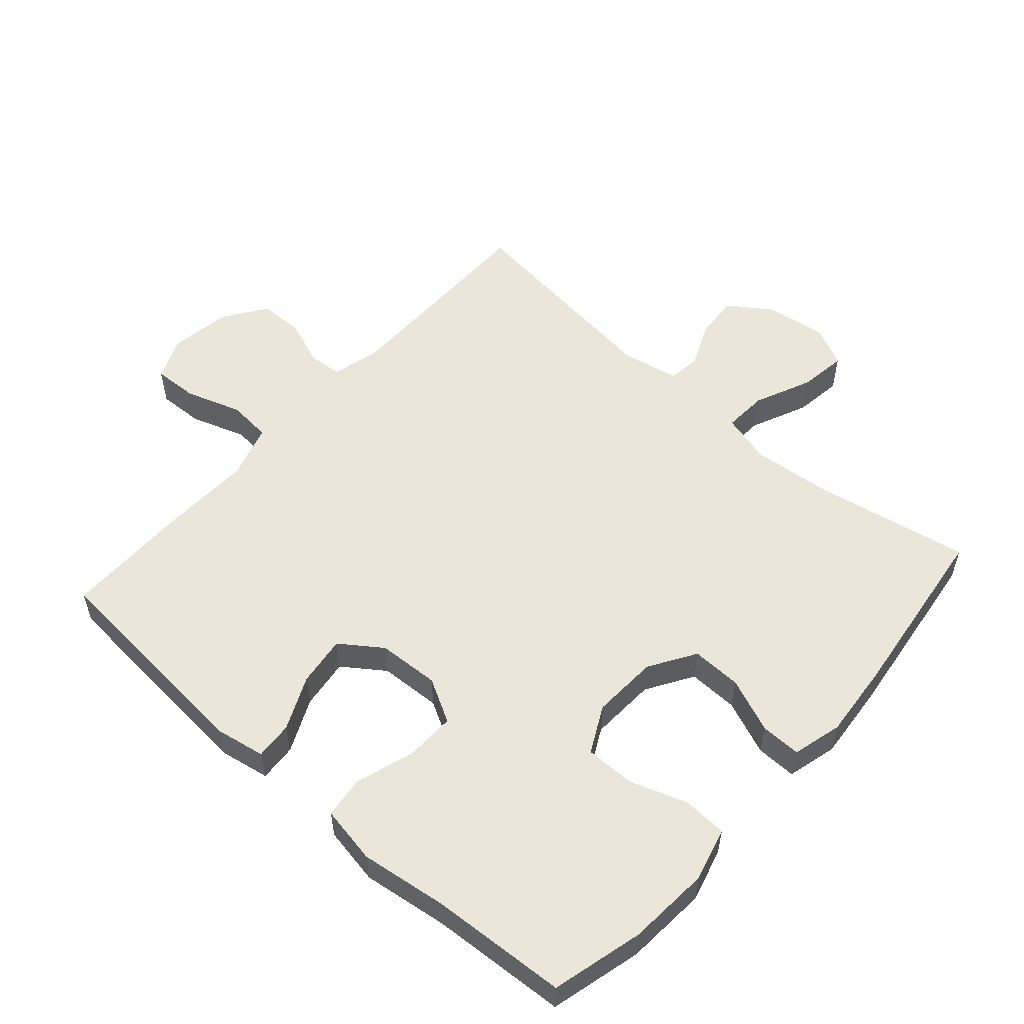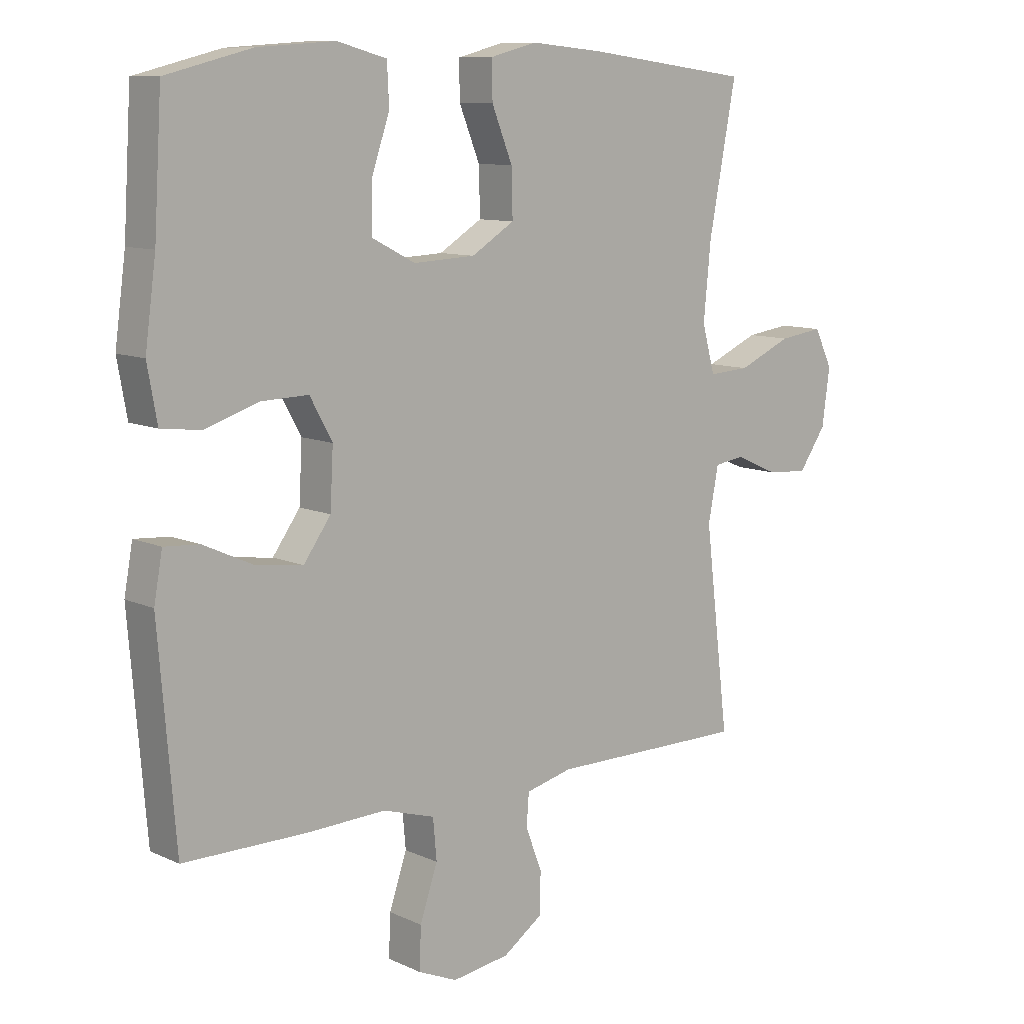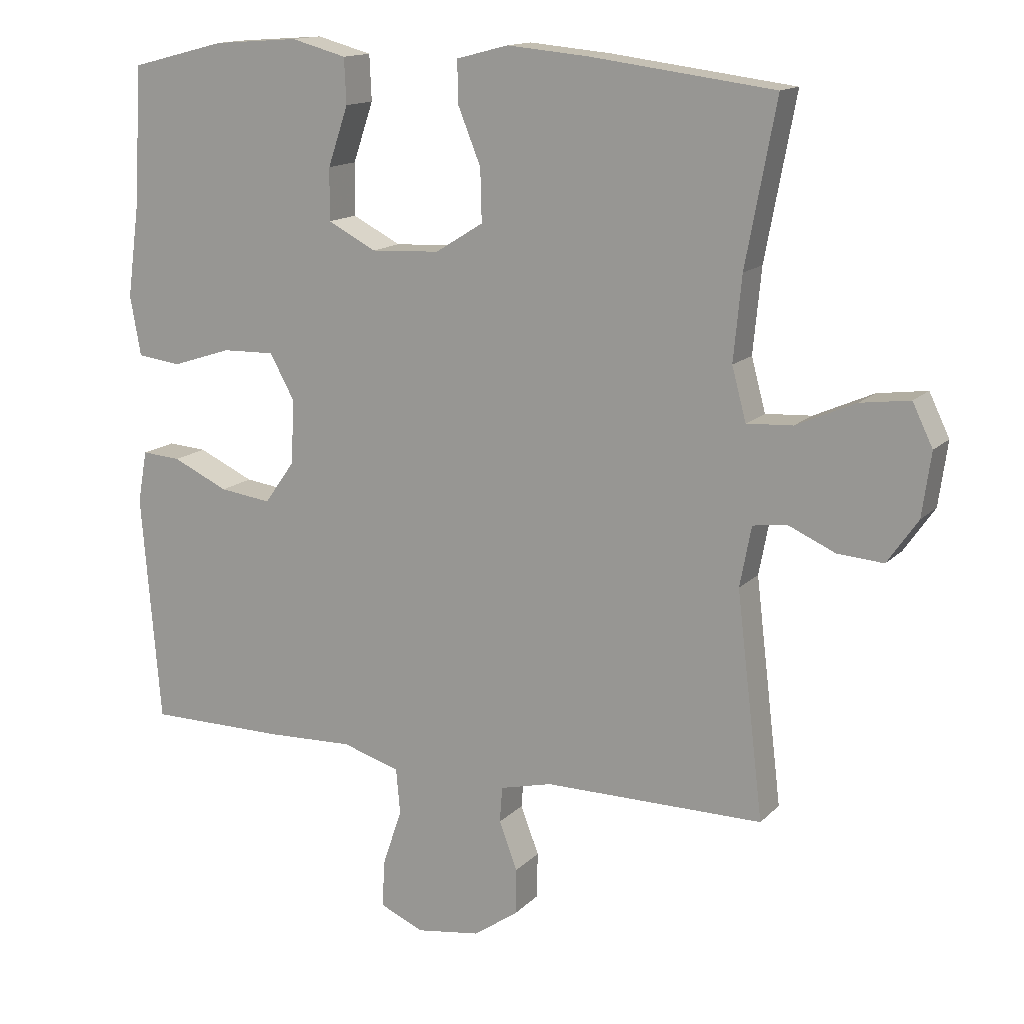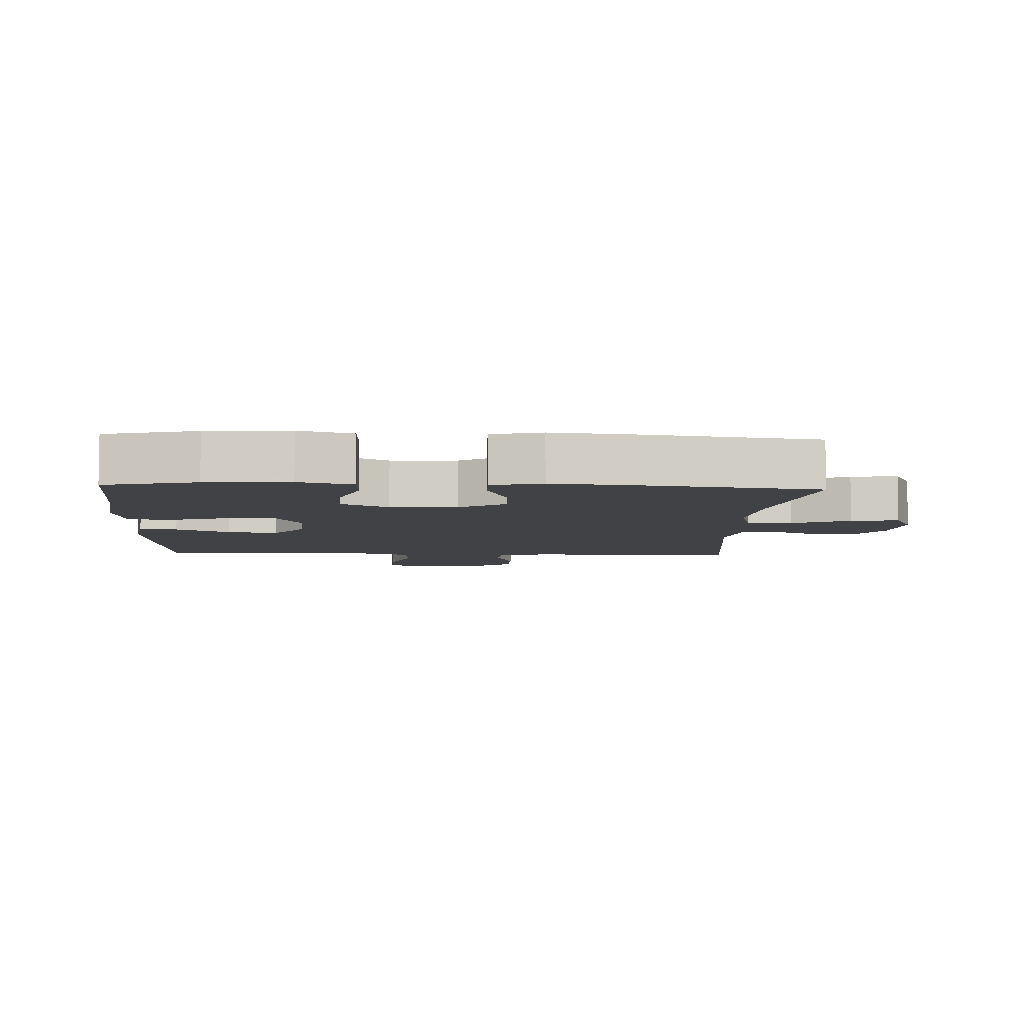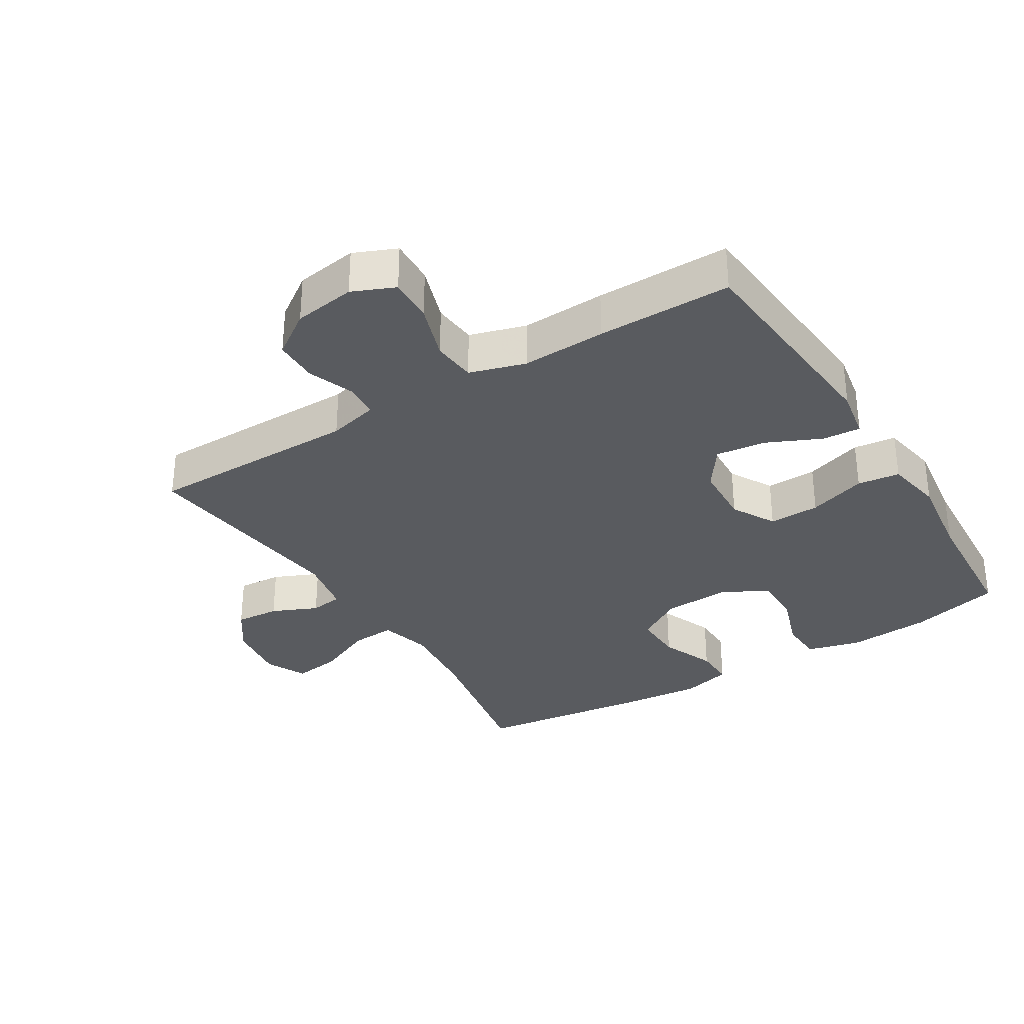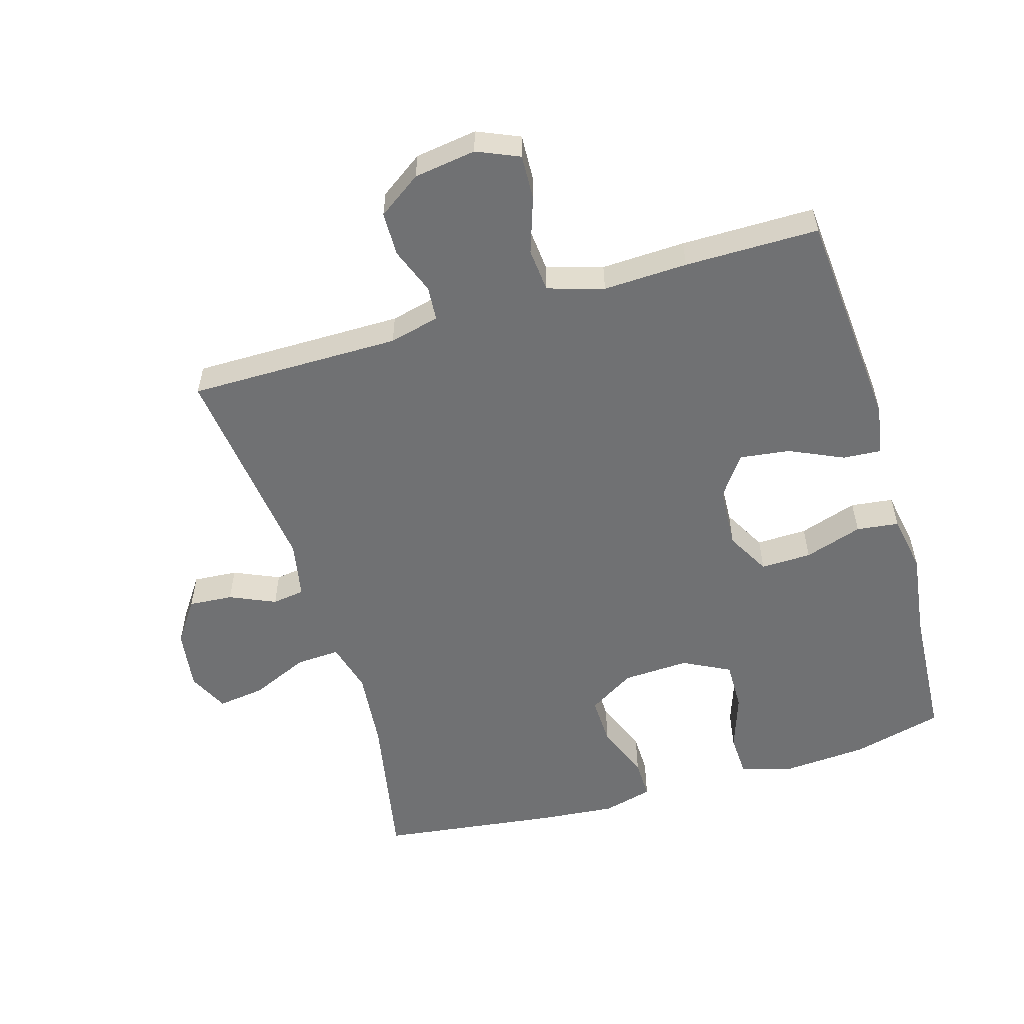
<metadata>
{"format":"obj","ext":"obj","renderer":"f3d","projection":"perspective","resolution":1024,"background":"white","views":[{"elev":54.7,"azim":-48.4,"up":"+Y"},{"elev":10.0,"azim":-40.7,"up":"+Z"},{"elev":14.3,"azim":27.2,"up":"+Z"},{"elev":-6.4,"azim":-3.0,"up":"+Y"},{"elev":-32.4,"azim":-148.3,"up":"+Y"},{"elev":-55.2,"azim":-163.5,"up":"+Y"}]}
</metadata>
<code>
v 0.5 0.07 -0.5
v 0.175 0.07 -0.5
v 0.098 0.07 -0.519
v 0.094 0.07 -0.572
v 0.121 0.07 -0.643
v 0.12 0.07 -0.711
v 0.054 0.07 -0.757
v -0.041 0.07 -0.771
v -0.106 0.07 -0.743
v -0.103 0.07 -0.674
v -0.074 0.07 -0.588
v -0.08 0.07 -0.521
v -0.166 0.07 -0.495
v -0.295 0.07 -0.5
v -0.5 0.07 -0.5
v -0.528 0.07 -0.159
v -0.514 0.07 -0.082
v -0.456 0.07 -0.086
v -0.373 0.07 -0.124
v -0.296 0.07 -0.134
v -0.251 0.07 -0.071
v -0.246 0.07 0.024
v -0.283 0.07 0.091
v -0.361 0.07 0.089
v -0.45 0.07 0.06
v -0.515 0.07 0.068
v -0.531 0.07 0.157
v -0.513 0.07 0.29
v -0.5 0.07 0.5
v -0.359 0.07 0.536
v -0.232 0.07 0.545
v -0.15 0.07 0.523
v -0.147 0.07 0.456
v -0.177 0.07 0.368
v -0.178 0.07 0.291
v -0.106 0.07 0.254
v -0.004 0.07 0.259
v 0.067 0.07 0.303
v 0.065 0.07 0.38
v 0.031 0.07 0.464
v 0.03 0.07 0.526
v 0.107 0.07 0.546
v 0.227 0.07 0.535
v 0.5 0.07 0.5
v 0.455 0.07 0.262
v 0.443 0.07 0.138
v 0.464 0.07 0.06
v 0.532 0.07 0.064
v 0.62 0.07 0.103
v 0.693 0.07 0.113
v 0.723 0.07 0.051
v 0.71 0.07 -0.043
v 0.665 0.07 -0.108
v 0.597 0.07 -0.103
v 0.527 0.07 -0.072
v 0.477 0.07 -0.079
v 0.46 0.07 -0.168
v 0.5 0 -0.5
v 0.175 0 -0.5
v 0.098 0 -0.519
v 0.094 0 -0.572
v 0.121 0 -0.643
v 0.12 0 -0.711
v 0.054 0 -0.757
v -0.041 0 -0.771
v -0.106 0 -0.743
v -0.103 0 -0.674
v -0.074 0 -0.588
v -0.08 0 -0.521
v -0.166 0 -0.495
v -0.295 0 -0.5
v -0.5 0 -0.5
v -0.528 0 -0.159
v -0.514 0 -0.082
v -0.456 0 -0.086
v -0.373 0 -0.124
v -0.296 0 -0.134
v -0.251 0 -0.071
v -0.246 0 0.024
v -0.283 0 0.091
v -0.361 0 0.089
v -0.45 0 0.06
v -0.515 0 0.068
v -0.531 0 0.157
v -0.513 0 0.29
v -0.5 0 0.5
v -0.359 0 0.536
v -0.232 0 0.545
v -0.15 0 0.523
v -0.147 0 0.456
v -0.177 0 0.368
v -0.178 0 0.291
v -0.106 0 0.254
v -0.004 0 0.259
v 0.067 0 0.303
v 0.065 0 0.38
v 0.031 0 0.464
v 0.03 0 0.526
v 0.107 0 0.546
v 0.227 0 0.535
v 0.5 0 0.5
v 0.455 0 0.262
v 0.443 0 0.138
v 0.464 0 0.06
v 0.532 0 0.064
v 0.62 0 0.103
v 0.693 0 0.113
v 0.723 0 0.051
v 0.71 0 -0.043
v 0.665 0 -0.108
v 0.597 0 -0.103
v 0.527 0 -0.072
v 0.477 0 -0.079
v 0.46 0 -0.168
f 52 53 54 55
f 52 55 56
f 51 52 56
f 48 49 50 51
f 47 48 51 56
f 46 47 56 57
f 42 43 44 45
f 42 45 46
f 39 40 41 42
f 38 39 42 46
f 37 38 46 57
f 31 32 33 34
f 31 34 35
f 28 29 30 31
f 28 31 35
f 27 28 35 36
f 24 25 26 27
f 23 24 27 36
f 16 17 18 19
f 16 19 20
f 13 14 15 16
f 12 13 16 20
f 8 9 10 11
f 8 11 12
f 7 8 12
f 4 5 6 7
f 3 4 7 12
f 2 3 12 20
f 22 23 36 37
f 21 22 37 57
f 20 21 57
f 1 2 20 57
f 112 111 110 109
f 113 112 109
f 113 109 108
f 108 107 106 105
f 113 108 105 104
f 114 113 104 103
f 102 101 100 99
f 103 102 99
f 99 98 97 96
f 103 99 96 95
f 114 103 95 94
f 91 90 89 88
f 92 91 88
f 88 87 86 85
f 92 88 85
f 93 92 85 84
f 84 83 82 81
f 93 84 81 80
f 76 75 74 73
f 77 76 73
f 73 72 71 70
f 77 73 70 69
f 68 67 66 65
f 69 68 65
f 69 65 64
f 64 63 62 61
f 69 64 61 60
f 77 69 60 59
f 94 93 80 79
f 114 94 79 78
f 114 78 77
f 114 77 59 58
f 1 58 59 2
f 2 59 60 3
f 3 60 61 4
f 4 61 62 5
f 5 62 63 6
f 6 63 64 7
f 7 64 65 8
f 8 65 66 9
f 9 66 67 10
f 10 67 68 11
f 11 68 69 12
f 12 69 70 13
f 13 70 71 14
f 14 71 72 15
f 15 72 73 16
f 16 73 74 17
f 17 74 75 18
f 18 75 76 19
f 19 76 77 20
f 20 77 78 21
f 21 78 79 22
f 22 79 80 23
f 23 80 81 24
f 24 81 82 25
f 25 82 83 26
f 26 83 84 27
f 27 84 85 28
f 28 85 86 29
f 29 86 87 30
f 30 87 88 31
f 31 88 89 32
f 32 89 90 33
f 33 90 91 34
f 34 91 92 35
f 35 92 93 36
f 36 93 94 37
f 37 94 95 38
f 38 95 96 39
f 39 96 97 40
f 40 97 98 41
f 41 98 99 42
f 42 99 100 43
f 43 100 101 44
f 44 101 102 45
f 45 102 103 46
f 46 103 104 47
f 47 104 105 48
f 48 105 106 49
f 49 106 107 50
f 50 107 108 51
f 51 108 109 52
f 52 109 110 53
f 53 110 111 54
f 54 111 112 55
f 55 112 113 56
f 56 113 114 57
f 57 114 58 1

</code>
